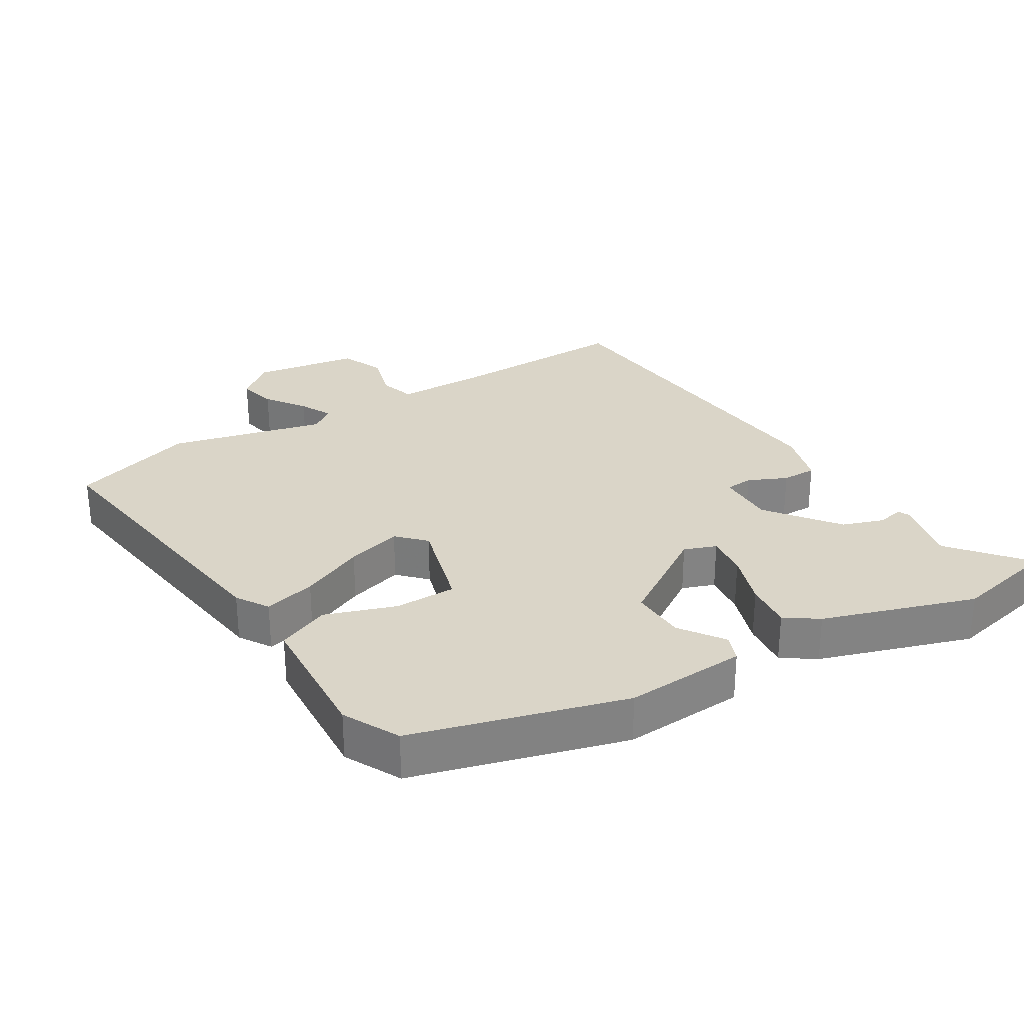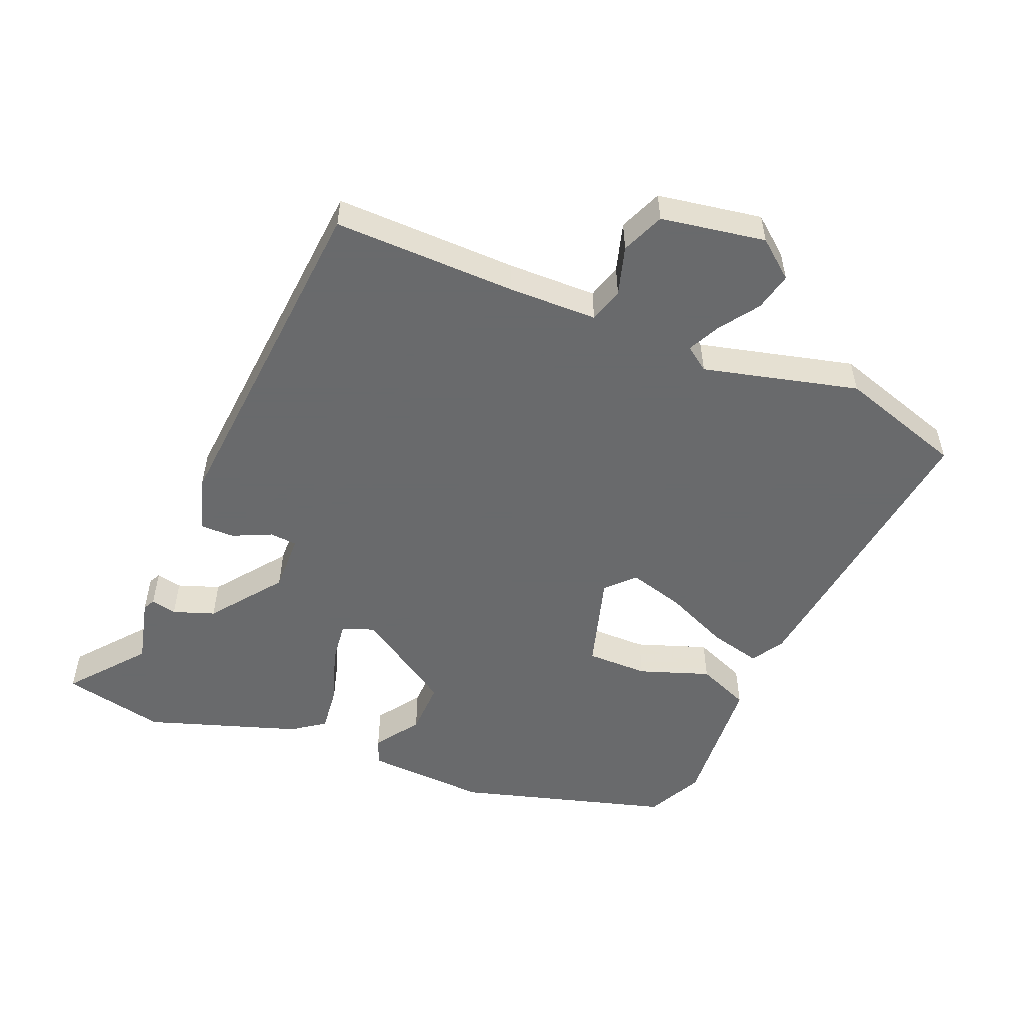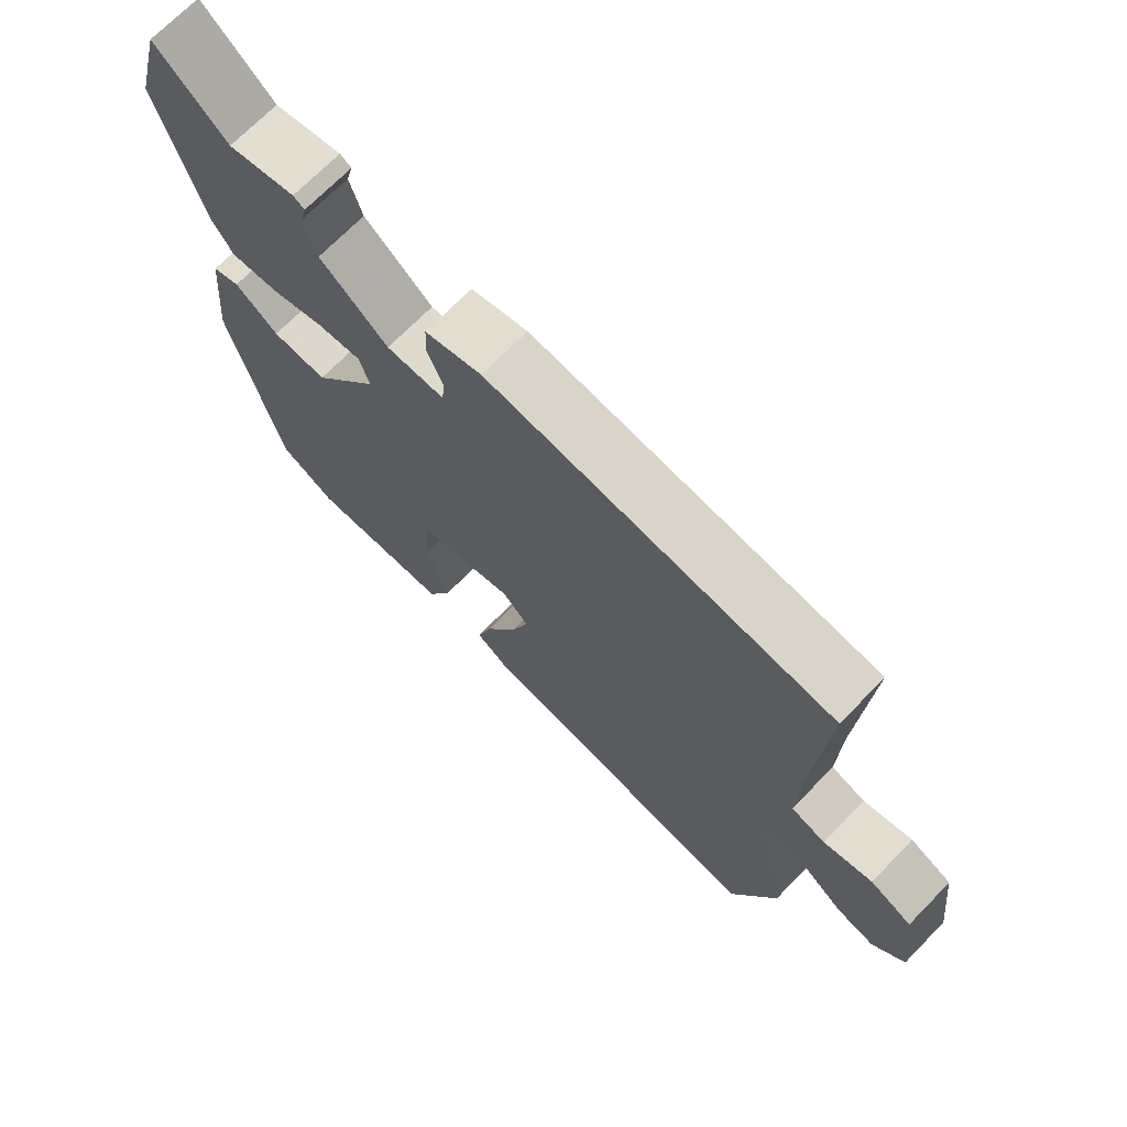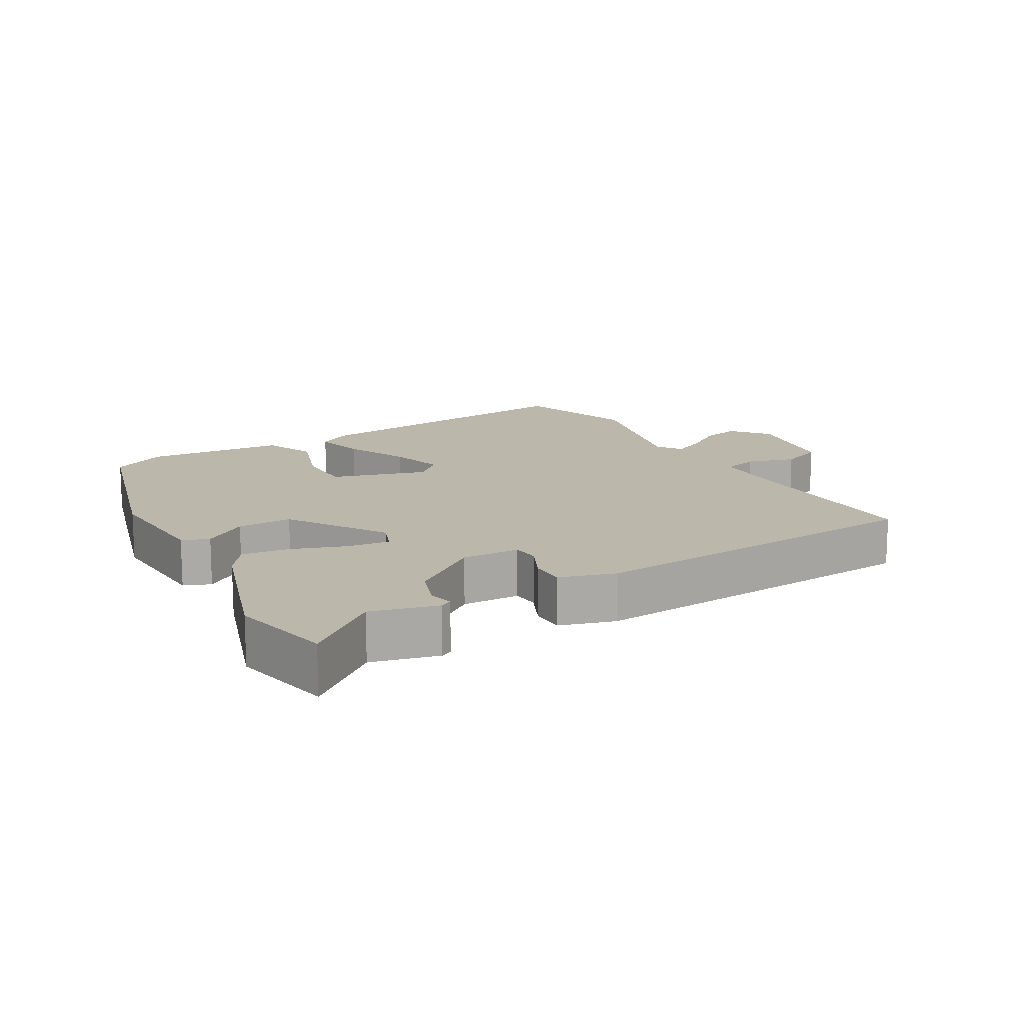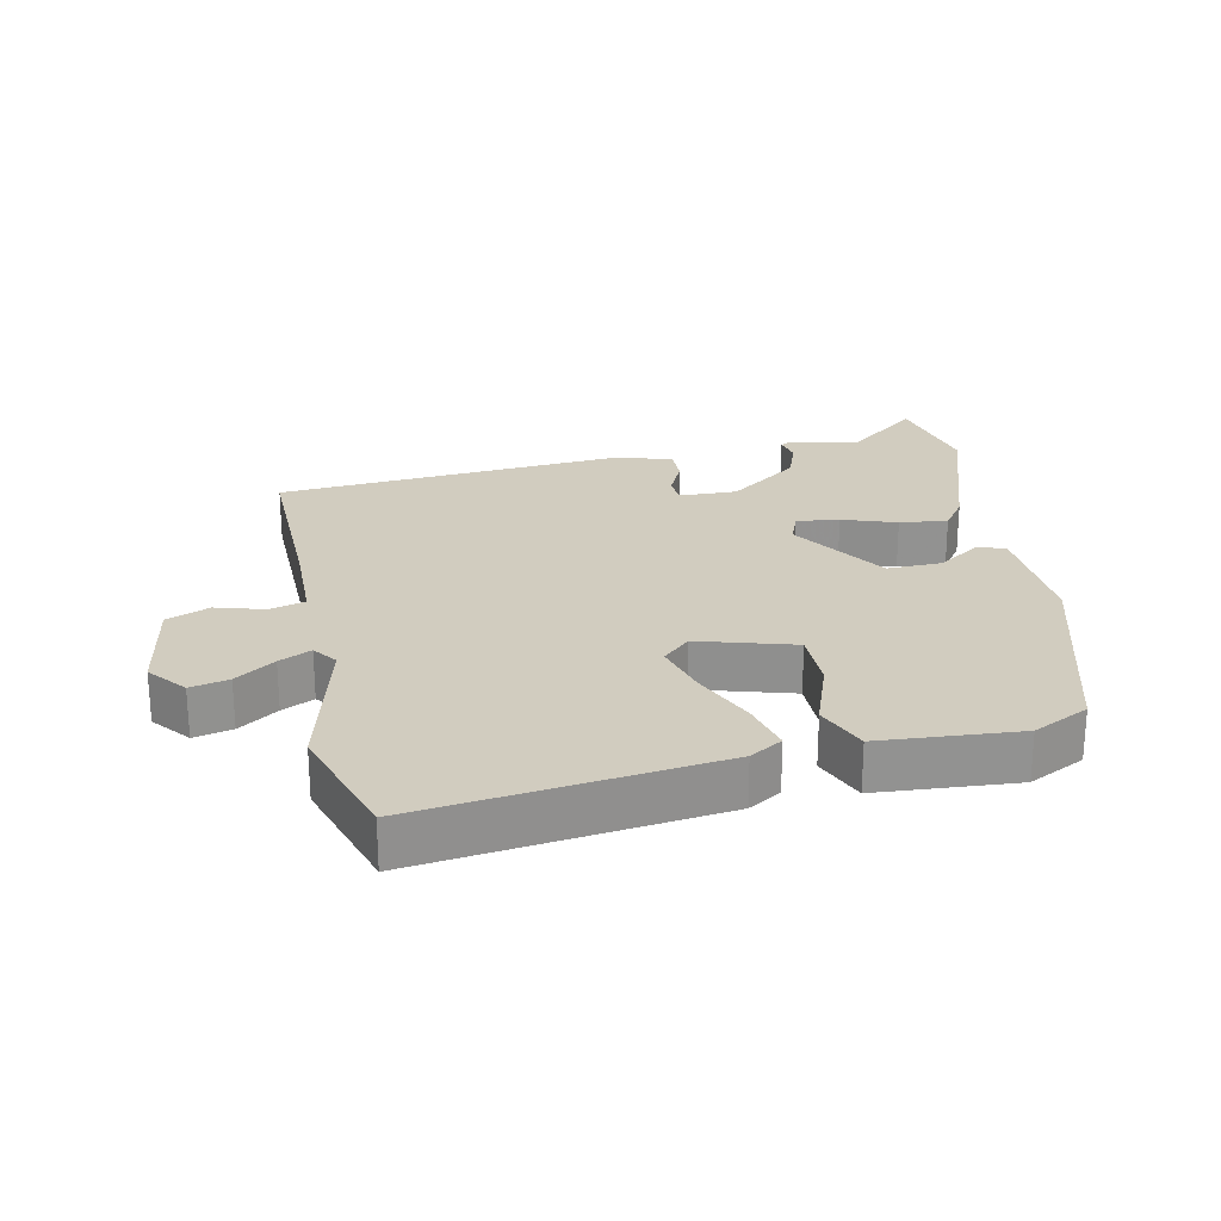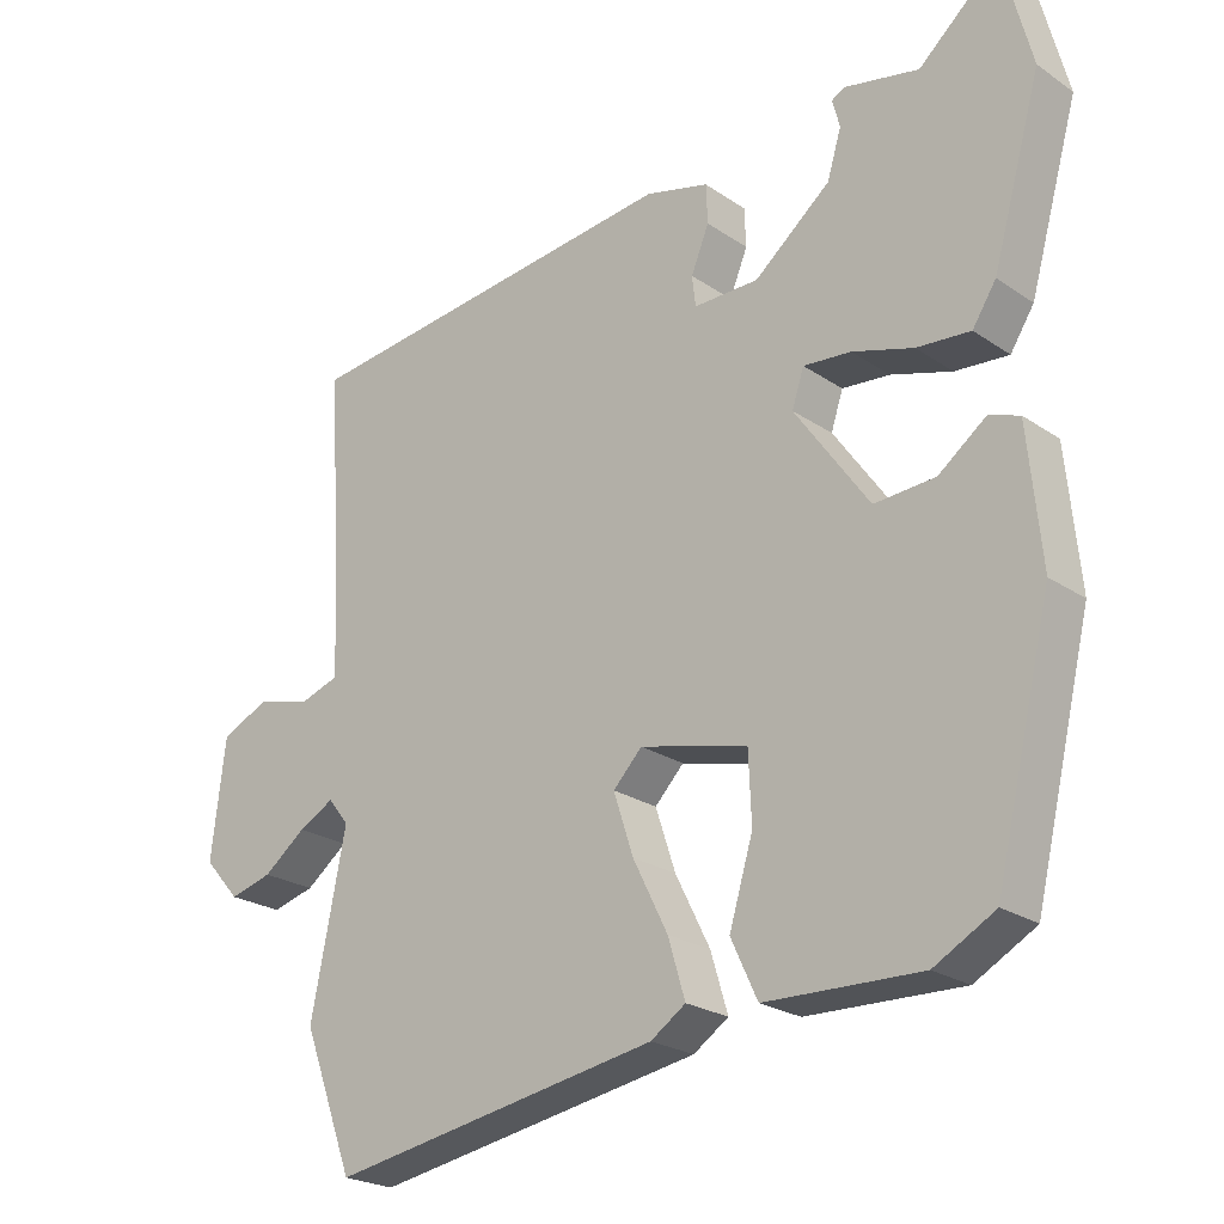
<metadata>
{"format":"obj","ext":"obj","renderer":"f3d","projection":"perspective","resolution":1024,"background":"white","views":[{"elev":29.2,"azim":-119.1,"up":"+Y"},{"elev":-52.9,"azim":70.2,"up":"+Y"},{"elev":70.4,"azim":44.3,"up":"+Z"},{"elev":14.5,"azim":-27.2,"up":"+Y"},{"elev":24.2,"azim":170.9,"up":"+Y"},{"elev":-22.9,"azim":-139.1,"up":"+Z"}]}
</metadata>
<code>
v -0.524 0.07 0.408
v -0.484 0.07 0.561
v -0.377 0.07 0.465
v -0.276 0.07 0.485
v -0.259 0.07 0.475
v -0.269 0.07 0.437
v -0.25 0.07 0.374
v -0.148 0.07 0.289
v -0.061 0.07 0.287
v -0.056 0.07 0.328
v -0.08 0.07 0.387
v -0.078 0.07 0.439
v 0.007 0.07 0.46
v 0.526 0.07 0.393
v 0.508 0.07 0.118
v 0.504 0.07 -0.015
v 0.556 0.07 -0.033
v 0.63 0.07 -0.015
v 0.693 0.07 -0.045
v 0.712 0.07 -0.203
v 0.664 0.07 -0.257
v 0.607 0.07 -0.241
v 0.55 0.07 -0.197
v 0.503 0.07 -0.171
v 0.475 0.07 -0.206
v 0.522 0.07 -0.441
v 0.454 0.07 -0.625
v 0.011 0.07 -0.546
v -0.036 0.07 -0.514
v -0.013 0.07 -0.437
v 0.034 0.07 -0.343
v 0.061 0.07 -0.261
v 0.022 0.07 -0.22
v -0.123 0.07 -0.255
v -0.127 0.07 -0.347
v -0.095 0.07 -0.454
v -0.131 0.07 -0.531
v -0.34 0.07 -0.536
v -0.422 0.07 -0.49
v -0.498 0.07 -0.17
v -0.48 0.07 0.012
v -0.439 0.07 0.026
v -0.375 0.07 -0.023
v -0.293 0.07 -0.029
v -0.193 0.07 0.112
v -0.209 0.07 0.161
v -0.273 0.07 0.156
v -0.355 0.07 0.132
v -0.427 0.07 0.127
v -0.459 0.07 0.177
v -0.524 0 0.408
v -0.484 0 0.561
v -0.377 0 0.465
v -0.276 0 0.485
v -0.259 0 0.475
v -0.269 0 0.437
v -0.25 0 0.374
v -0.148 0 0.289
v -0.061 0 0.287
v -0.056 0 0.328
v -0.08 0 0.387
v -0.078 0 0.439
v 0.007 0 0.46
v 0.526 0 0.393
v 0.508 0 0.118
v 0.504 0 -0.015
v 0.556 0 -0.033
v 0.63 0 -0.015
v 0.693 0 -0.045
v 0.712 0 -0.203
v 0.664 0 -0.257
v 0.607 0 -0.241
v 0.55 0 -0.197
v 0.503 0 -0.171
v 0.475 0 -0.206
v 0.522 0 -0.441
v 0.454 0 -0.625
v 0.011 0 -0.546
v -0.036 0 -0.514
v -0.013 0 -0.437
v 0.034 0 -0.343
v 0.061 0 -0.261
v 0.022 0 -0.22
v -0.123 0 -0.255
v -0.127 0 -0.347
v -0.095 0 -0.454
v -0.131 0 -0.531
v -0.34 0 -0.536
v -0.422 0 -0.49
v -0.498 0 -0.17
v -0.48 0 0.012
v -0.439 0 0.026
v -0.375 0 -0.023
v -0.293 0 -0.029
v -0.193 0 0.112
v -0.209 0 0.161
v -0.273 0 0.156
v -0.355 0 0.132
v -0.427 0 0.127
v -0.459 0 0.177
f 1 2 3
f 50 1 3
f 49 50 3
f 48 49 3
f 47 48 3
f 46 47 3
f 41 42 43
f 40 41 43
f 39 40 43
f 38 39 43
f 37 38 43
f 36 37 43
f 35 36 43
f 34 35 43 44
f 33 34 44 45
f 29 30 31
f 28 29 31
f 27 28 31
f 26 27 31
f 25 26 31
f 24 25 31 32
f 21 22 23
f 20 21 23
f 19 20 23
f 18 19 23
f 17 18 23
f 16 17 23 24
f 13 14 15
f 12 13 15
f 11 12 15
f 10 11 15
f 9 10 15 16
f 33 45 46
f 32 33 46
f 24 32 46
f 16 24 46
f 9 16 46
f 8 9 46
f 7 8 46 3
f 3 4 5 6
f 3 6 7
f 53 52 51
f 53 51 100
f 53 100 99
f 53 99 98
f 53 98 97
f 53 97 96
f 93 92 91
f 93 91 90
f 93 90 89
f 93 89 88
f 93 88 87
f 93 87 86
f 93 86 85
f 94 93 85 84
f 95 94 84 83
f 81 80 79
f 81 79 78
f 81 78 77
f 81 77 76
f 81 76 75
f 82 81 75 74
f 73 72 71
f 73 71 70
f 73 70 69
f 73 69 68
f 73 68 67
f 74 73 67 66
f 65 64 63
f 65 63 62
f 65 62 61
f 65 61 60
f 66 65 60 59
f 96 95 83
f 96 83 82
f 96 82 74
f 96 74 66
f 96 66 59
f 96 59 58
f 53 96 58 57
f 56 55 54 53
f 57 56 53
f 1 51 52 2
f 2 52 53 3
f 3 53 54 4
f 4 54 55 5
f 5 55 56 6
f 6 56 57 7
f 7 57 58 8
f 8 58 59 9
f 9 59 60 10
f 10 60 61 11
f 11 61 62 12
f 12 62 63 13
f 13 63 64 14
f 14 64 65 15
f 15 65 66 16
f 16 66 67 17
f 17 67 68 18
f 18 68 69 19
f 19 69 70 20
f 20 70 71 21
f 21 71 72 22
f 22 72 73 23
f 23 73 74 24
f 24 74 75 25
f 25 75 76 26
f 26 76 77 27
f 27 77 78 28
f 28 78 79 29
f 29 79 80 30
f 30 80 81 31
f 31 81 82 32
f 32 82 83 33
f 33 83 84 34
f 34 84 85 35
f 35 85 86 36
f 36 86 87 37
f 37 87 88 38
f 38 88 89 39
f 39 89 90 40
f 40 90 91 41
f 41 91 92 42
f 42 92 93 43
f 43 93 94 44
f 44 94 95 45
f 45 95 96 46
f 46 96 97 47
f 47 97 98 48
f 48 98 99 49
f 49 99 100 50
f 50 100 51 1

</code>
